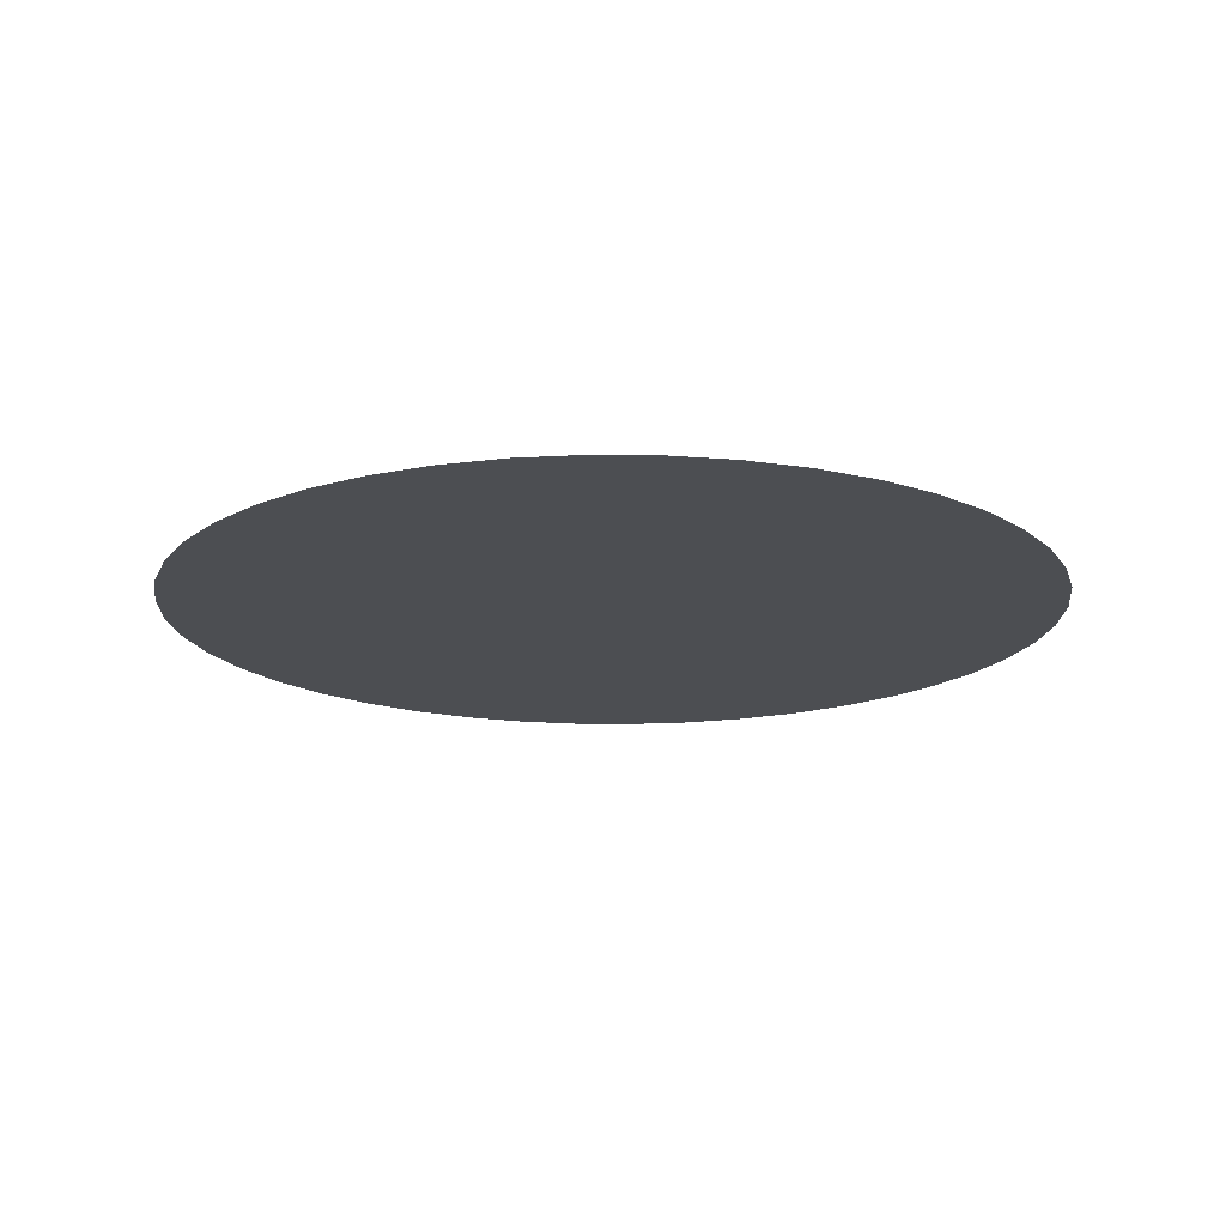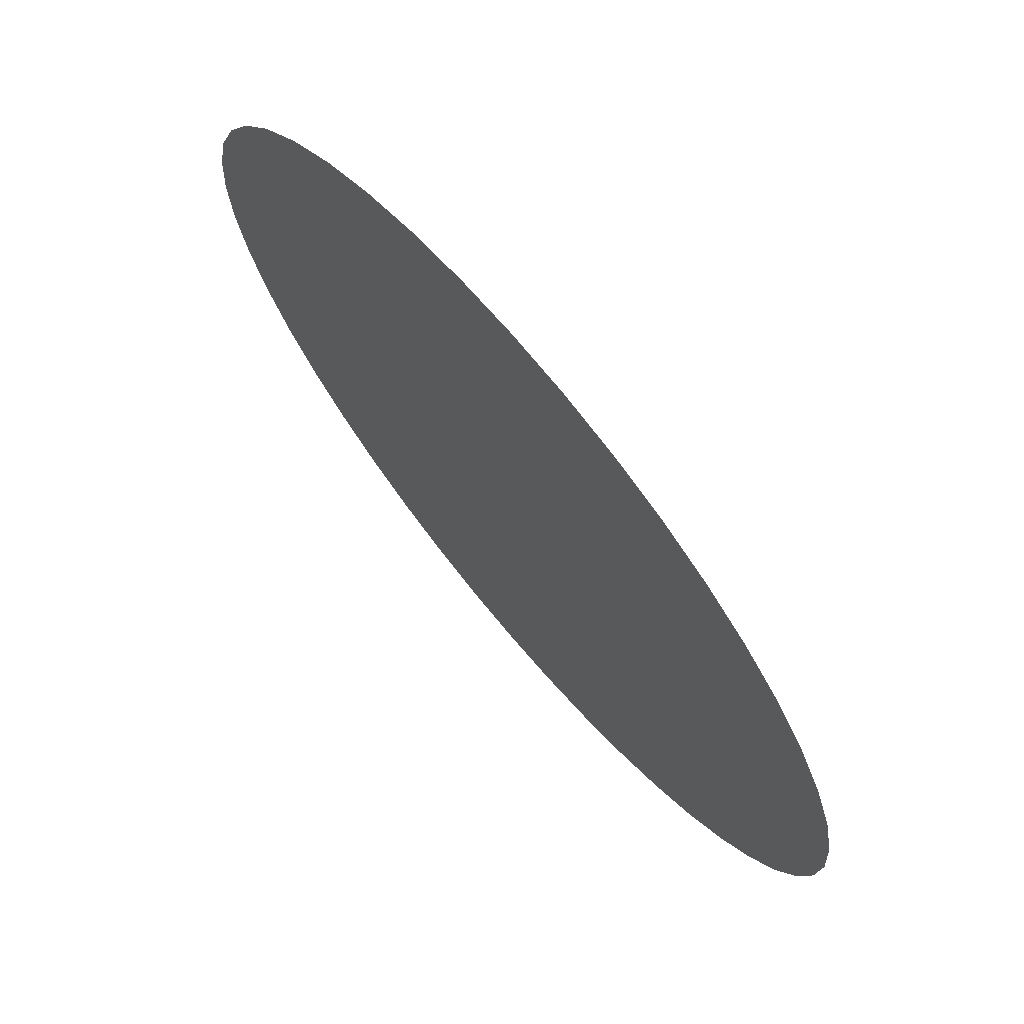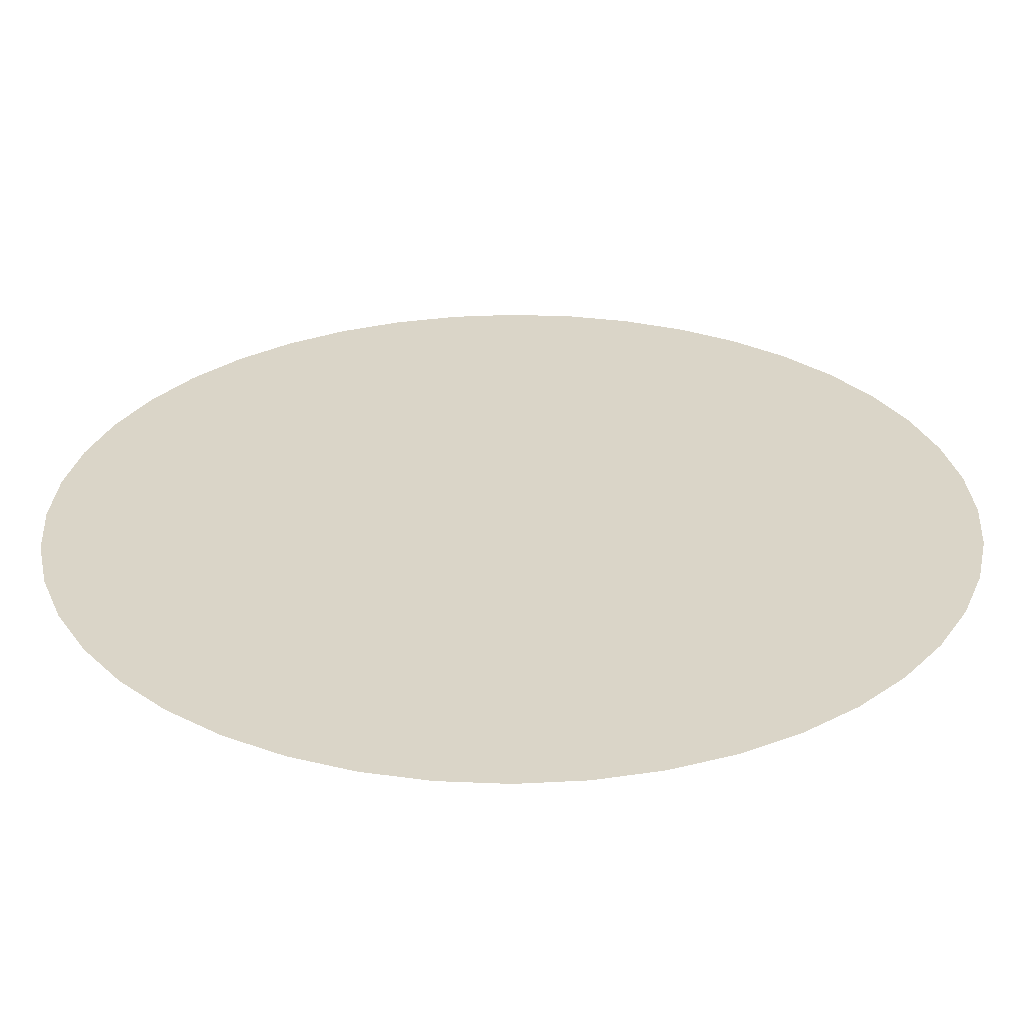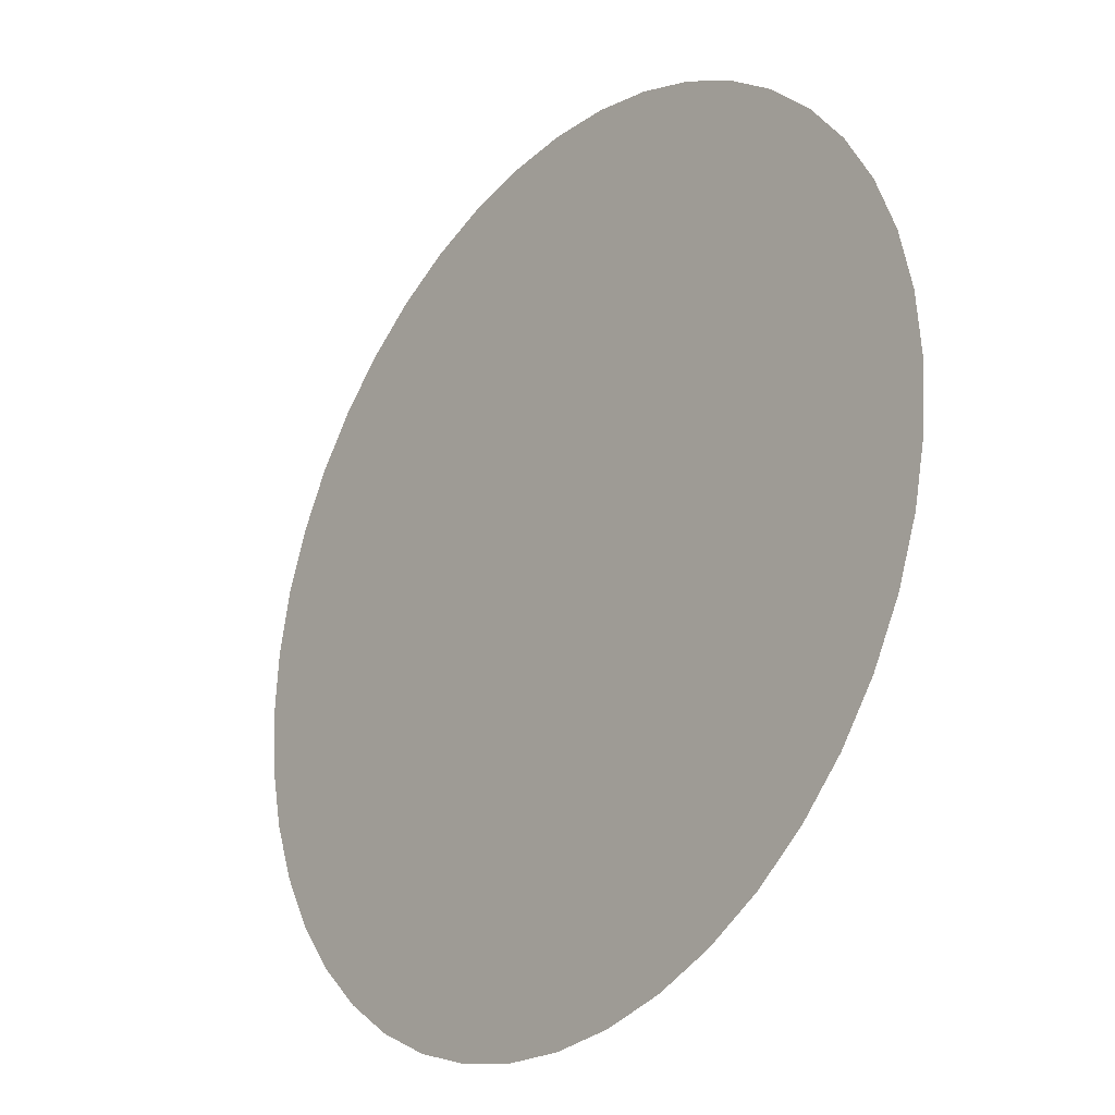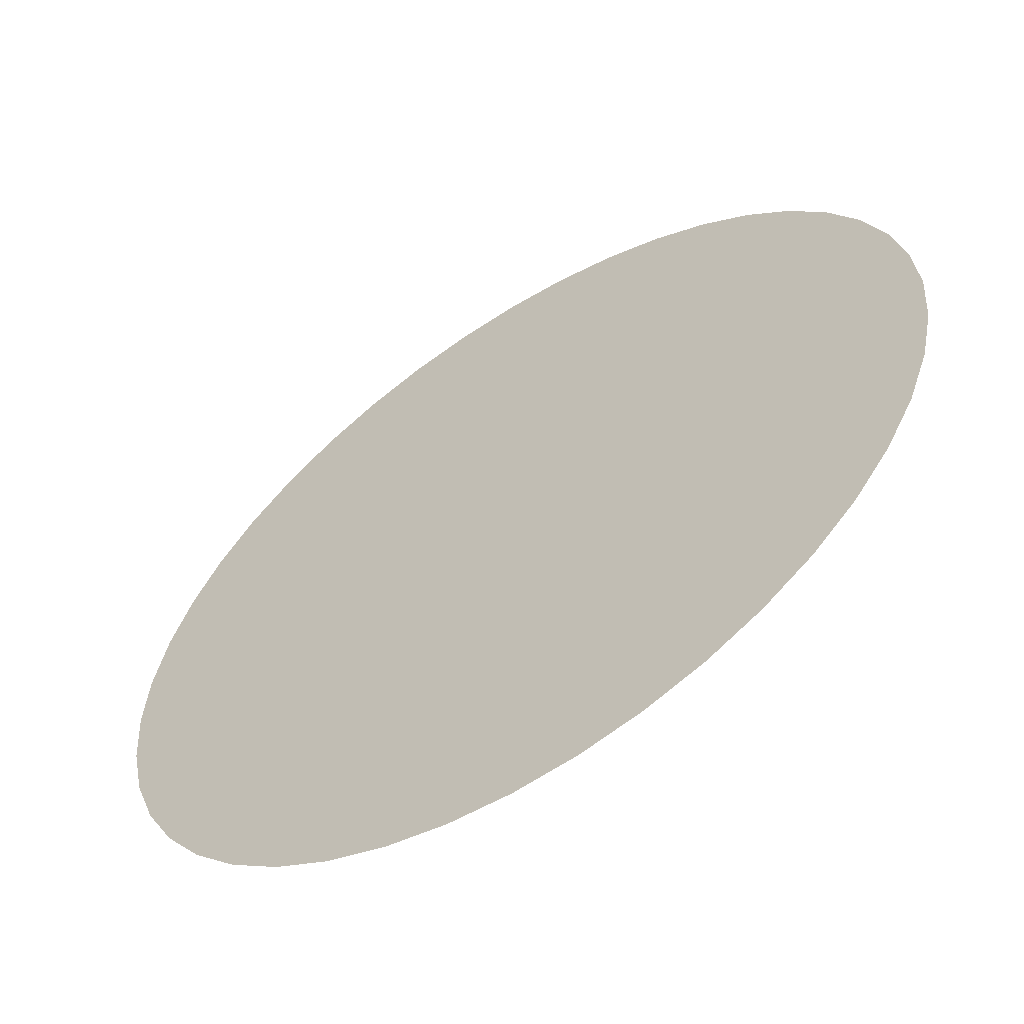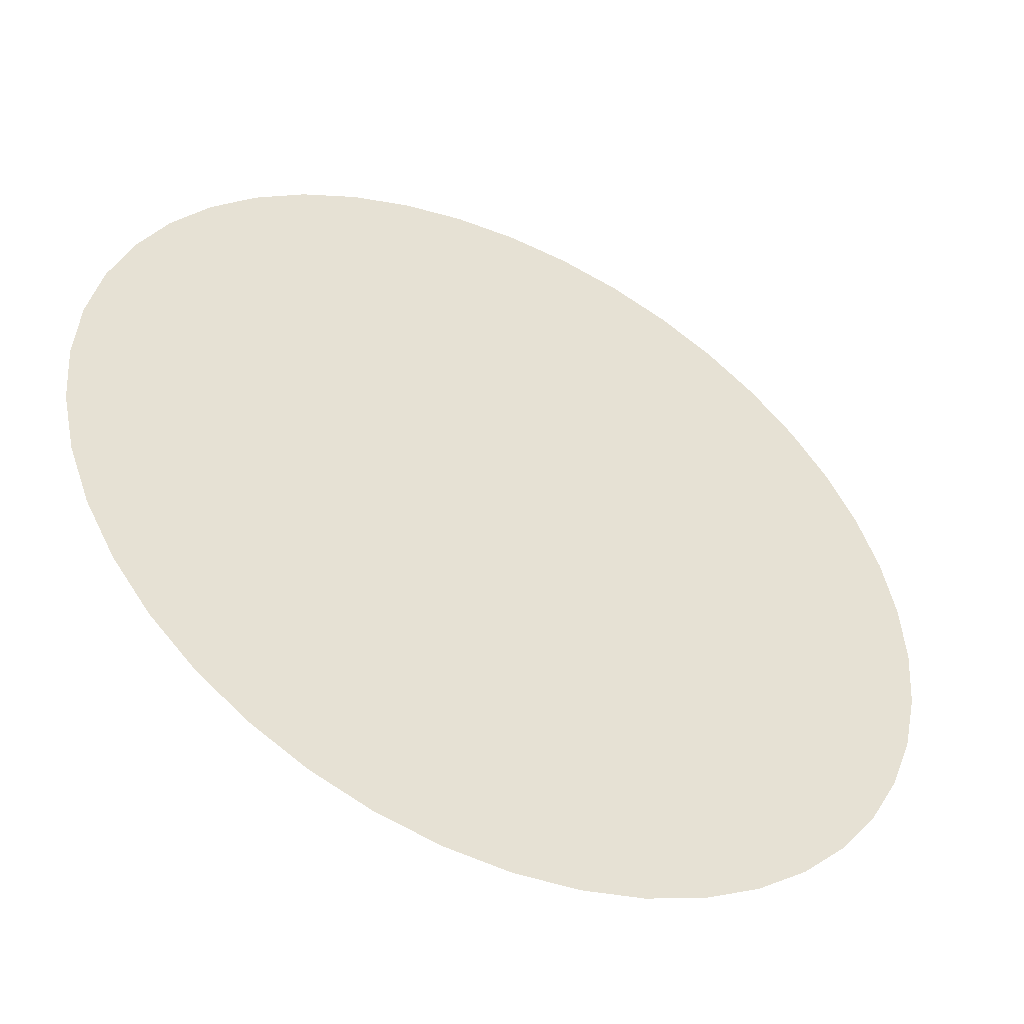
<metadata>
{"format":"obj","ext":"obj","renderer":"f3d","projection":"perspective","resolution":1024,"background":"white","views":[{"elev":-16.8,"azim":-70.9,"up":"+Y"},{"elev":71.6,"azim":50.1,"up":"+Z"},{"elev":-60.6,"azim":0.3,"up":"+Z"},{"elev":-26.3,"azim":-129.0,"up":"+Z"},{"elev":-59.4,"azim":-146.9,"up":"+Z"},{"elev":-48.0,"azim":153.8,"up":"+Z"}]}
</metadata>
<code>
g Indicator3dCentralCircleAlphaRed
v 0.8735 -1.341e-05 -0.1256
v 1.341e-05 -1.341e-05 1.347e-05
v 0.8467 -1.341e-05 -0.2486
v 0.8027 -1.341e-05 -0.3666
v 0.7424 -1.341e-05 -0.4771
v 0.6669 -1.341e-05 -0.5779
v 0.5779 -1.341e-05 -0.6669
v 0.4771 -1.341e-05 -0.7424
v 0.3666 -1.341e-05 -0.8027
v 0.2486 -1.341e-05 -0.8467
v 0.1256 -1.341e-05 -0.8735
v 1.341e-05 -1.341e-05 -0.8825
v -0.1256 -1.341e-05 -0.8735
v -0.2486 -1.341e-05 -0.8467
v -0.3666 -1.341e-05 -0.8027
v -0.4771 -1.341e-05 -0.7424
v -0.5779 -1.341e-05 -0.6669
v -0.6669 -1.341e-05 -0.5779
v -0.7424 -1.341e-05 -0.4771
v -0.8027 -1.341e-05 -0.3666
v -0.8467 -1.341e-05 -0.2486
v -0.8735 -1.341e-05 -0.1256
v -0.8825 -1.341e-05 -1.341e-05
v -0.8735 -1.341e-05 0.1256
v -0.8467 -1.341e-05 0.2486
v -0.8027 -1.341e-05 0.3666
v -0.7424 -1.341e-05 0.4771
v -0.6669 -1.341e-05 0.5779
v -0.5779 -1.341e-05 0.6669
v -0.4771 -1.341e-05 0.7424
v -0.3666 -1.341e-05 0.8027
v -0.2486 -1.341e-05 0.8467
v -0.1256 -1.341e-05 0.8735
v -1.347e-05 -1.341e-05 0.8825
v 0.1256 -1.341e-05 0.8735
v 0.2486 -1.341e-05 0.8467
v 0.3666 -1.341e-05 0.8027
v 0.4771 -1.341e-05 0.7424
v 0.5779 -1.341e-05 0.6669
v 0.6669 -1.341e-05 0.5779
v 0.7424 -1.341e-05 0.4771
v 0.8027 -1.341e-05 0.3666
v 0.8467 -1.341e-05 0.2486
v 0.8735 -1.341e-05 0.1256
v 0.8825 -1.341e-05 -1.341e-05
g Indicator3dCentralCircleAlphaRed_0
f 3 2 1
f 4 2 3
f 5 2 4
f 6 2 5
f 7 2 6
f 8 2 7
f 9 2 8
f 10 2 9
f 11 2 10
f 12 2 11
f 13 2 12
f 14 2 13
f 15 2 14
f 16 2 15
f 17 2 16
f 18 2 17
f 19 2 18
f 20 2 19
f 21 2 20
f 22 2 21
f 23 2 22
f 24 2 23
f 25 2 24
f 26 2 25
f 27 2 26
f 28 2 27
f 29 2 28
f 30 2 29
f 31 2 30
f 32 2 31
f 33 2 32
f 34 2 33
f 35 2 34
f 36 2 35
f 37 2 36
f 38 2 37
f 39 2 38
f 40 2 39
f 41 2 40
f 42 2 41
f 43 2 42
f 44 2 43
f 45 2 44
f 1 2 45

</code>
